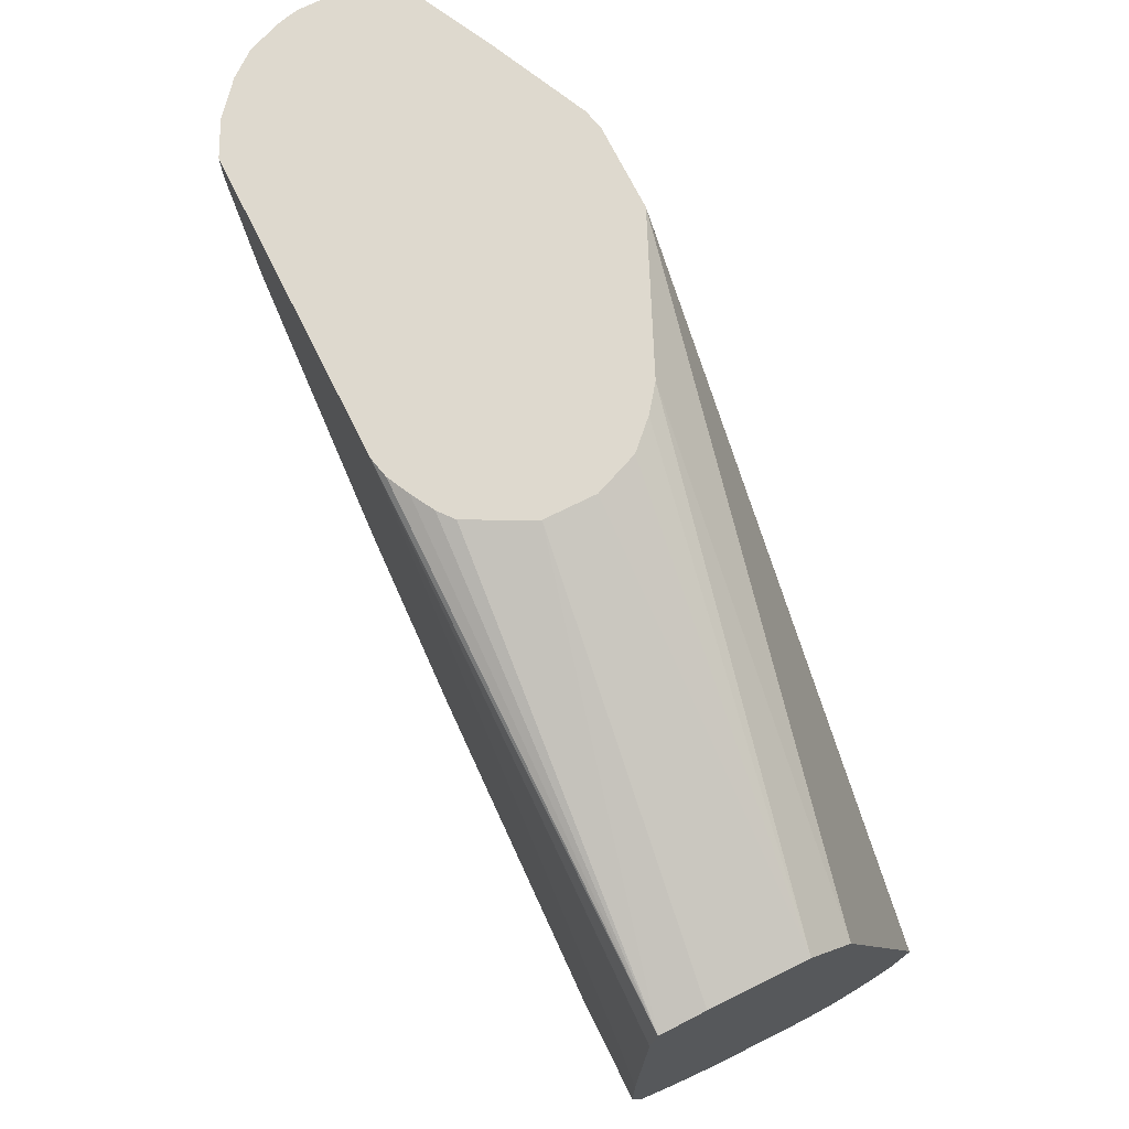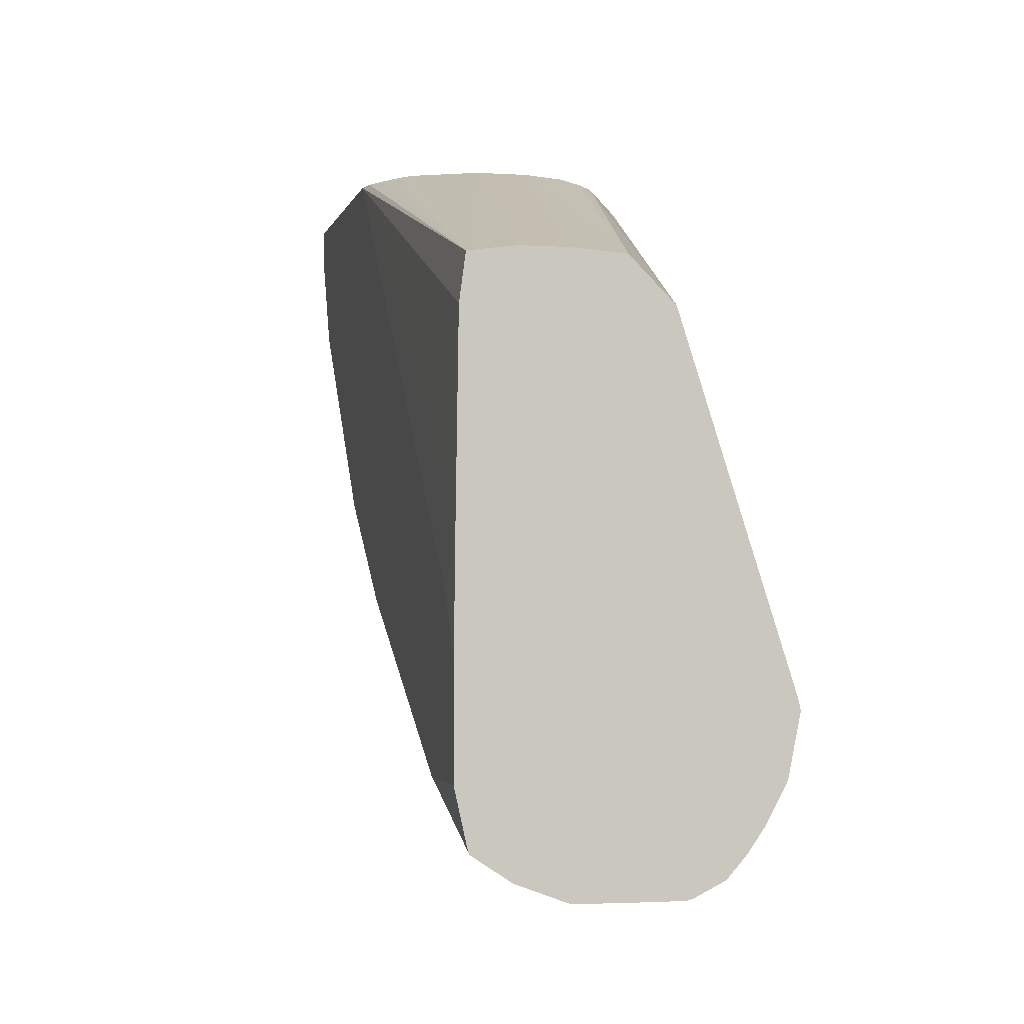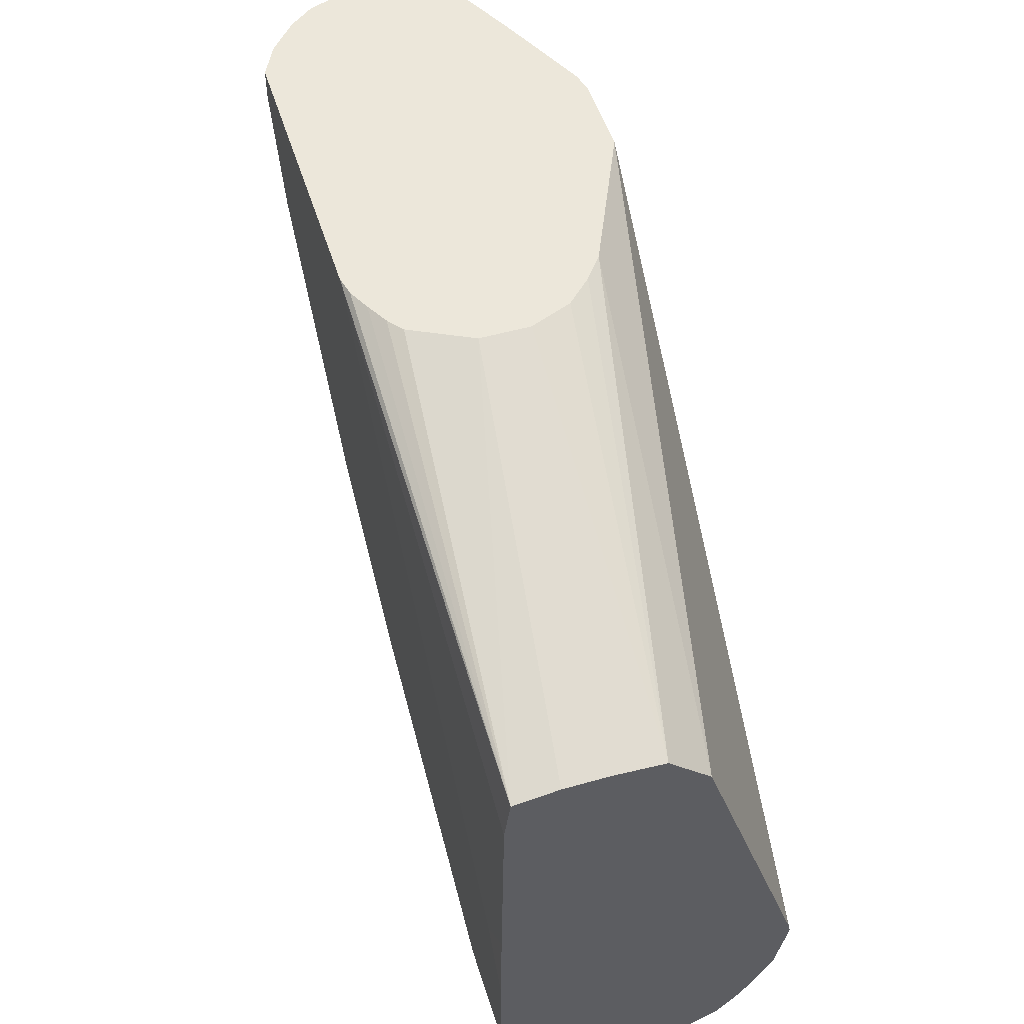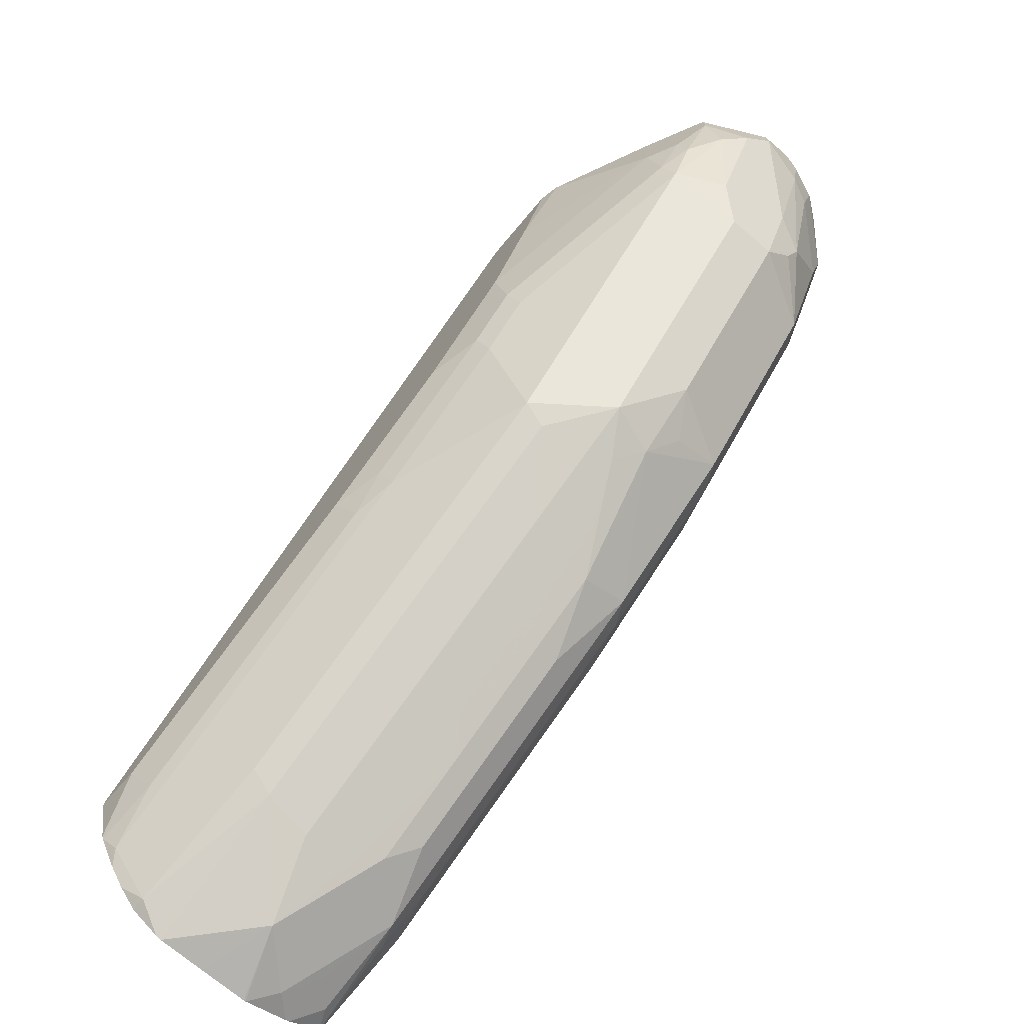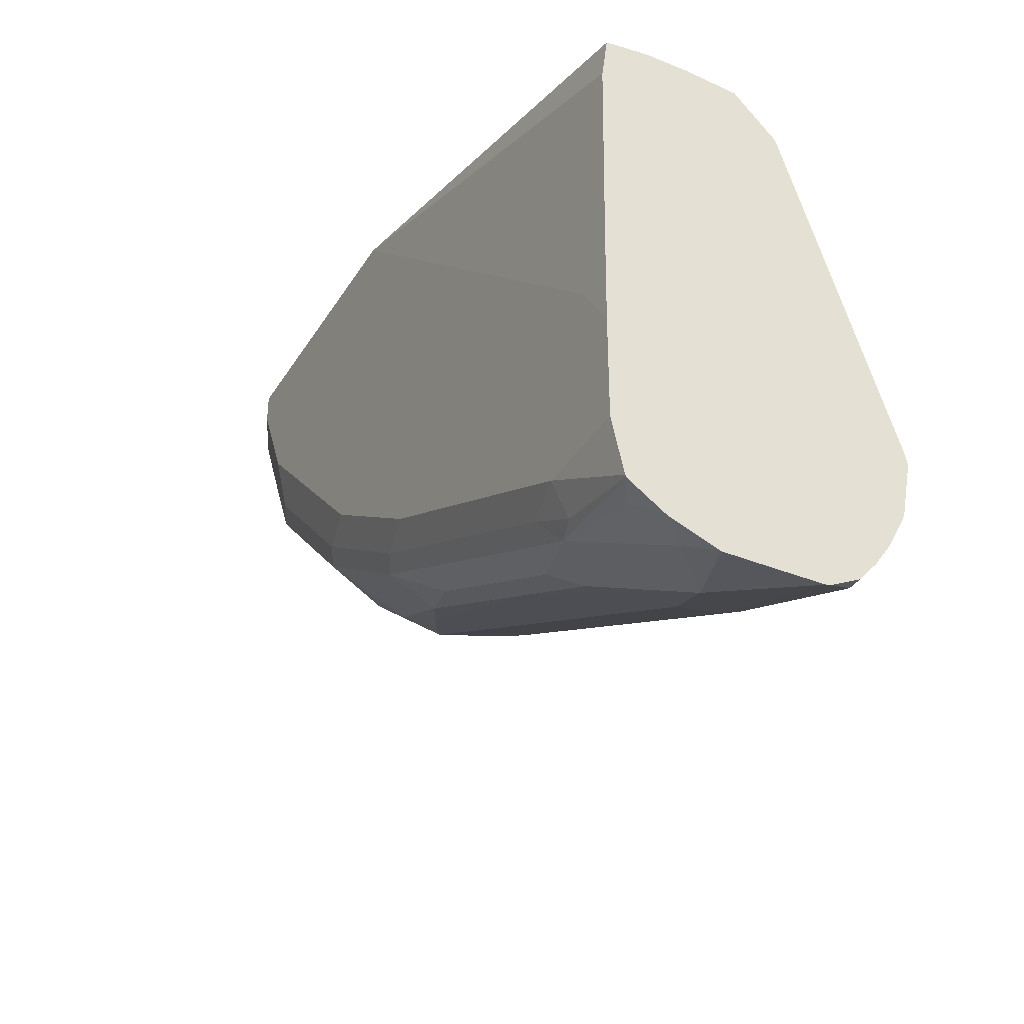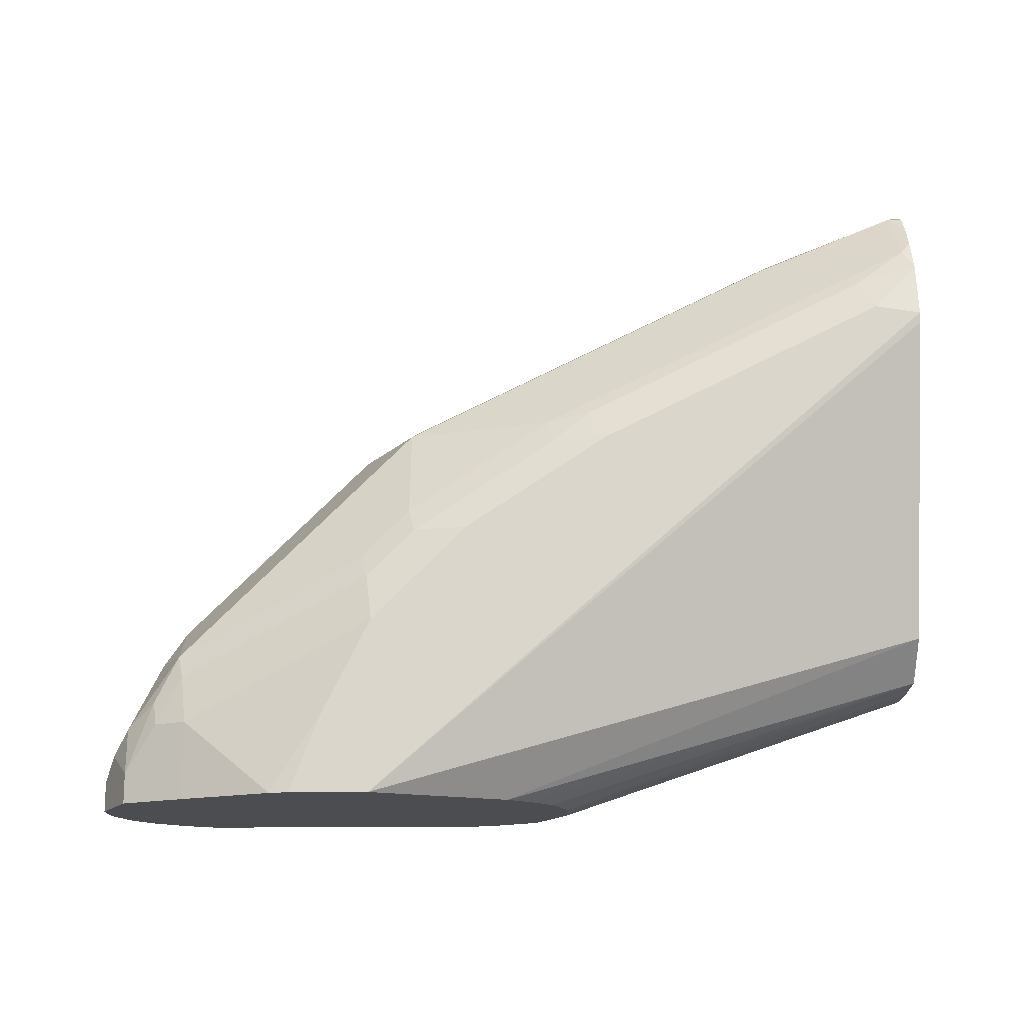
<metadata>
{"format":"obj","ext":"obj","renderer":"f3d","projection":"perspective","resolution":1024,"background":"white","views":[{"elev":71.6,"azim":-116.5,"up":"+Y"},{"elev":-2.1,"azim":-102.7,"up":"+Y"},{"elev":51.6,"azim":-107.2,"up":"+Y"},{"elev":-73.0,"azim":49.8,"up":"+Y"},{"elev":-35.7,"azim":-118.0,"up":"+Y"},{"elev":74.1,"azim":179.8,"up":"+Z"}]}
</metadata>
<code>
v 0.5653 -0.3023 -0.0007066
v 0.5653 -0.3016 0.001579
v 0.5653 -0.3023 -0.02016
v 0.5948 -0.2974 -0.03024
v 0.6276 -0.2772 -7.89e-06
v 0.5713 -0.2957 0.01343
v 0.5653 -0.2957 0.01343
v 0.5653 -0.3021 -0.04032
v 0.5653 -0.302 -0.04111
v 0.5747 -0.2974 -0.05041
v 0.6351 -0.2772 -0.05041
v 0.6251 -0.2823 -0.04032
v 0.6251 -0.2823 -0.02016
v 0.6679 -0.2571 -7.89e-06
v 0.6301 -0.2722 0.01008
v 0.5696 -0.2722 0.03024
v 0.5653 -0.2871 0.02098
v 0.5653 -0.2951 -0.05969
v 0.5653 -0.2947 -0.06048
v 0.5747 -0.2873 -0.07056
v 0.5847 -0.2898 -0.06048
v 0.615 -0.2772 -0.07056
v 0.6452 -0.2697 -0.06048
v 0.6755 -0.2571 -0.05041
v 0.6923 -0.2487 -0.04032
v 0.6923 -0.2487 -0.02016
v 0.7888 -0.1966 -7.89e-06
v 0.6906 -0.2117 0.03024
v 0.6503 -0.2319 0.03024
v 0.7511 -0.2117 0.01008
v 0.5915 -0.2554 0.0336
v 0.5653 -0.2635 0.03509
v 0.5653 -0.2778 0.02741
v 0.6721 -0.2151 0.0336
v 0.5653 -0.2943 -0.06128
v 0.5653 -0.285 -0.0752
v 0.6251 -0.2646 -0.07561
v 0.6351 -0.2672 -0.07056
v 0.6049 -0.2755 -0.07392
v 0.6855 -0.2495 -0.06048
v 0.7259 -0.2293 -0.06048
v 0.7561 -0.2167 -0.05041
v 0.7595 -0.2151 -0.04032
v 0.7595 -0.2151 -0.02016
v 0.8132 -0.1882 -0.02016
v 0.7914 -0.1915 0.01008
v 0.7309 -0.1915 0.03024
v 0.5847 -0.2419 0.04033
v 0.5653 -0.2621 0.03566
v 0.7124 -0.1949 0.0336
v 0.7057 -0.1815 0.04033
v 0.5653 -0.2844 -0.07553
v 0.6049 -0.2621 -0.08065
v 0.7259 -0.2016 -0.08065
v 0.746 -0.2041 -0.07561
v 0.7158 -0.2268 -0.07056
v 0.5653 -0.2839 -0.07581
v 0.736 -0.2167 -0.07056
v 0.7561 -0.2066 -0.07056
v 0.8065 -0.189 -0.04032
v 0.7964 -0.1966 -0.03024
v 0.7729 -0.2083 -0.04032
v 0.8334 -0.168 -0.04032
v 0.8939 -0.1076 -0.02016
v 0.7914 -0.1512 0.03024
v 0.8519 -0.1311 0.01008
v 0.7284 -0.1815 0.03528
v 0.5653 -0.2389 0.04033
v 0.7662 -0.1412 0.04033
v 0.5653 -0.2621 -0.08065
v 0.7863 -0.1613 -0.08065
v 0.8065 -0.1638 -0.07561
v 0.8166 -0.1663 -0.07056
v 0.8166 -0.1764 -0.05041
v 0.8367 -0.1462 -0.07056
v 0.8939 -0.1076 -0.04032
v 0.9275 -0.04035 -0.02016
v 0.9023 -0.09074 -0.01009
v 0.8922 -0.09074 0.01008
v 0.7888 -0.1412 0.03528
v 0.8115 -0.1311 0.03024
v 0.5653 -0.2345 0.03935
v 0.8065 -0.02741 0.04033
v 0.8065 -0.1008 0.04033
v 0.5653 -0.2206 -0.08065
v 0.8065 -0.1412 -0.08065
v 0.8267 -0.1437 -0.07561
v 0.8569 -0.126 -0.07056
v 0.8771 -0.1059 -0.07056
v 0.8871 -0.1008 -0.06048
v 0.8972 -0.09577 -0.05041
v 0.9006 -0.08738 -0.05376
v 0.9073 -0.08065 -0.04032
v 0.9224 -0.04285 -0.04032
v 0.9275 -0.02741 -0.03307
v 0.9275 -0.02741 -0.02016
v 0.9183 -0.02741 -0.001891
v 0.914 -0.04035 0.006718
v 0.9224 -0.05041 -0.01009
v 0.9149 -0.0605 -7.89e-06
v 0.9023 -0.07059 0.01008
v 0.8897 -0.08065 0.01511
v 0.809 -0.121 0.03528
v 0.5653 -0.1008 -0.003572
v 0.8396 -0.02741 0.04033
v 0.7489 -0.02741 0.0144
v 0.8871 -0.0605 0.02016
v 0.8267 -0.0605 0.04033
v 0.5653 -0.1816 -0.08024
v 0.5809 -0.1978 -0.08065
v 0.8267 -0.121 -0.08065
v 0.867 -0.1033 -0.07561
v 0.8804 -0.08738 -0.07392
v 0.9006 -0.04705 -0.07392
v 0.8972 -0.06553 -0.07056
v 0.9174 -0.04538 -0.05041
v 0.9208 -0.02741 -0.05332
v 0.9258 -0.02741 -0.04032
v 0.914 -0.02741 0.006718
v 0.9092 -0.02741 0.009134
v 0.9006 -0.0605 0.01343
v 0.5653 -0.08383 -0.02055
v 0.8477 -0.02741 0.0385
v 0.7391 -0.02741 0.006931
v 0.8871 -0.02741 0.02016
v 0.5653 -0.1024 -0.07906
v 0.7662 -0.02741 -0.08065
v 0.867 -0.08065 -0.08065
v 0.8871 -0.04035 -0.08065
v 0.9006 -0.02741 -0.07392
v 0.913 -0.02741 -0.06335
v 0.9203 -0.02741 -0.05409
v 0.5653 -0.08224 -0.04111
v 0.7291 -0.02741 -0.003229
v 0.7222 -0.02741 -0.02016
v 0.5653 -0.08464 -0.07668
v 0.758 -0.02741 -0.07883
v 0.8871 -0.02741 -0.08065
v 0.5653 -0.08224 -0.0589
v 0.7222 -0.02741 -0.04032
v 0.7345 -0.02741 -0.06478
v 0.7405 -0.02741 -0.06961
v 0.7494 -0.02741 -0.07453
f 77 99 78
f 76 92 93
f 77 98 99
f 78 100 79
f 77 93 94
f 78 99 100
f 76 88 89
f 77 96 97
f 77 95 96
f 77 94 95
f 76 93 77
f 76 90 91
f 76 91 92
f 77 97 98
f 79 100 101
f 83 119 97
f 79 102 103
f 83 118 117
f 83 117 132
f 76 89 90
f 83 95 118
f 83 96 95
f 83 97 96
f 79 101 102
f 83 120 119
f 83 123 125
f 83 105 123
f 82 83 104
f 80 103 84
f 80 81 103
f 79 103 81
f 83 125 120
f 72 75 73
f 54 72 55
f 72 89 88
f 59 73 60
f 59 72 73
f 55 72 59
f 55 58 56
f 55 59 58
f 54 71 72
f 60 73 74
f 53 71 54
f 53 111 86
f 53 128 111
f 53 129 128
f 53 138 129
f 83 132 131
f 53 127 138
f 53 86 71
f 72 88 75
f 60 74 63
f 63 73 75
f 72 87 89
f 72 111 87
f 72 86 111
f 71 86 72
f 69 80 84
f 68 83 82
f 63 74 73
f 66 79 81
f 64 79 66
f 64 78 79
f 64 77 78
f 64 76 77
f 63 88 76
f 63 75 88
f 65 81 80
f 83 131 130
f 114 132 116
f 83 138 127
f 114 130 131
f 113 129 114
f 113 128 129
f 112 128 113
f 109 127 110
f 109 126 127
f 114 131 132
f 107 123 108
f 107 120 125
f 106 124 122
f 105 108 123
f 104 106 122
f 102 121 107
f 101 121 102
f 107 125 123
f 98 101 100
f 114 116 115
f 114 138 130
f 53 110 127
f 136 143 137
f 136 142 143
f 136 141 142
f 136 140 141
f 136 139 140
f 114 129 138
f 133 140 139
f 127 136 137
f 126 136 127
f 122 135 133
f 122 134 135
f 122 124 134
f 116 132 117
f 133 135 140
f 83 130 138
f 98 121 101
f 98 120 107
f 85 109 110
f 84 107 108
f 84 102 107
f 84 103 102
f 83 106 104
f 83 124 106
f 87 111 128
f 83 134 124
f 83 140 135
f 83 141 140
f 83 142 141
f 83 143 142
f 83 137 143
f 83 127 137
f 83 135 134
f 98 107 121
f 87 128 112
f 89 112 113
f 98 119 120
f 98 100 99
f 97 119 98
f 94 118 95
f 94 117 118
f 94 116 117
f 87 112 89
f 92 94 93
f 92 115 116
f 90 92 91
f 89 92 90
f 89 115 92
f 89 114 115
f 89 113 114
f 92 116 94
f 53 85 110
f 40 56 58
f 53 57 70
f 4 13 5
f 5 13 14
f 5 14 15
f 5 15 6
f 6 16 17
f 6 17 7
f 6 15 16
f 9 18 10
f 10 18 19
f 10 19 20
f 10 20 21
f 10 21 22
f 10 22 11
f 11 22 23
f 11 23 40
f 11 40 24
f 11 24 12
f 16 29 34
f 16 33 17
f 16 32 33
f 16 31 32
f 15 30 28
f 15 29 16
f 4 12 13
f 15 28 29
f 14 27 30
f 14 26 27
f 13 26 14
f 12 26 13
f 12 25 26
f 12 24 25
f 14 30 15
f 4 10 11
f 4 9 10
f 4 8 9
f 1 136 126
f 1 139 136
f 1 133 139
f 1 122 133
f 1 104 122
f 1 82 104
f 1 126 109
f 1 68 82
f 1 32 49
f 1 33 32
f 1 17 33
f 1 7 17
f 1 2 7
f 53 70 85
f 1 49 68
f 16 34 31
f 1 109 85
f 1 70 57
f 3 8 4
f 2 5 6
f 2 6 7
f 1 5 2
f 1 4 5
f 1 3 4
f 1 85 70
f 1 8 3
f 1 18 9
f 1 19 18
f 1 35 19
f 1 36 35
f 1 52 36
f 1 57 52
f 1 9 8
f 19 35 20
f 4 11 12
f 20 36 22
f 45 61 60
f 45 64 66
f 45 76 64
f 45 63 76
f 44 61 45
f 43 61 44
f 45 60 63
f 43 62 61
f 42 61 62
f 42 60 61
f 42 59 60
f 41 59 42
f 41 58 59
f 40 58 41
f 42 62 43
f 39 57 53
f 46 65 47
f 46 81 65
f 51 80 69
f 20 35 36
f 51 67 80
f 50 67 51
f 48 83 68
f 48 105 83
f 46 66 81
f 48 108 105
f 48 69 84
f 48 51 69
f 48 68 49
f 47 80 67
f 47 65 80
f 47 67 50
f 48 84 108
f 39 52 57
f 45 66 46
f 38 56 40
f 27 45 46
f 27 44 45
f 26 44 27
f 25 44 26
f 24 43 25
f 24 42 43
f 27 46 30
f 24 41 42
f 23 38 40
f 22 39 37
f 22 36 39
f 22 38 23
f 22 37 38
f 20 22 21
f 24 40 41
f 28 34 29
f 25 43 44
f 28 47 34
f 38 55 56
f 28 30 47
f 37 55 38
f 37 54 55
f 37 53 54
f 37 39 53
f 34 51 48
f 36 52 39
f 34 47 50
f 32 48 49
f 31 34 48
f 31 48 32
f 30 46 47
f 34 50 51

</code>
